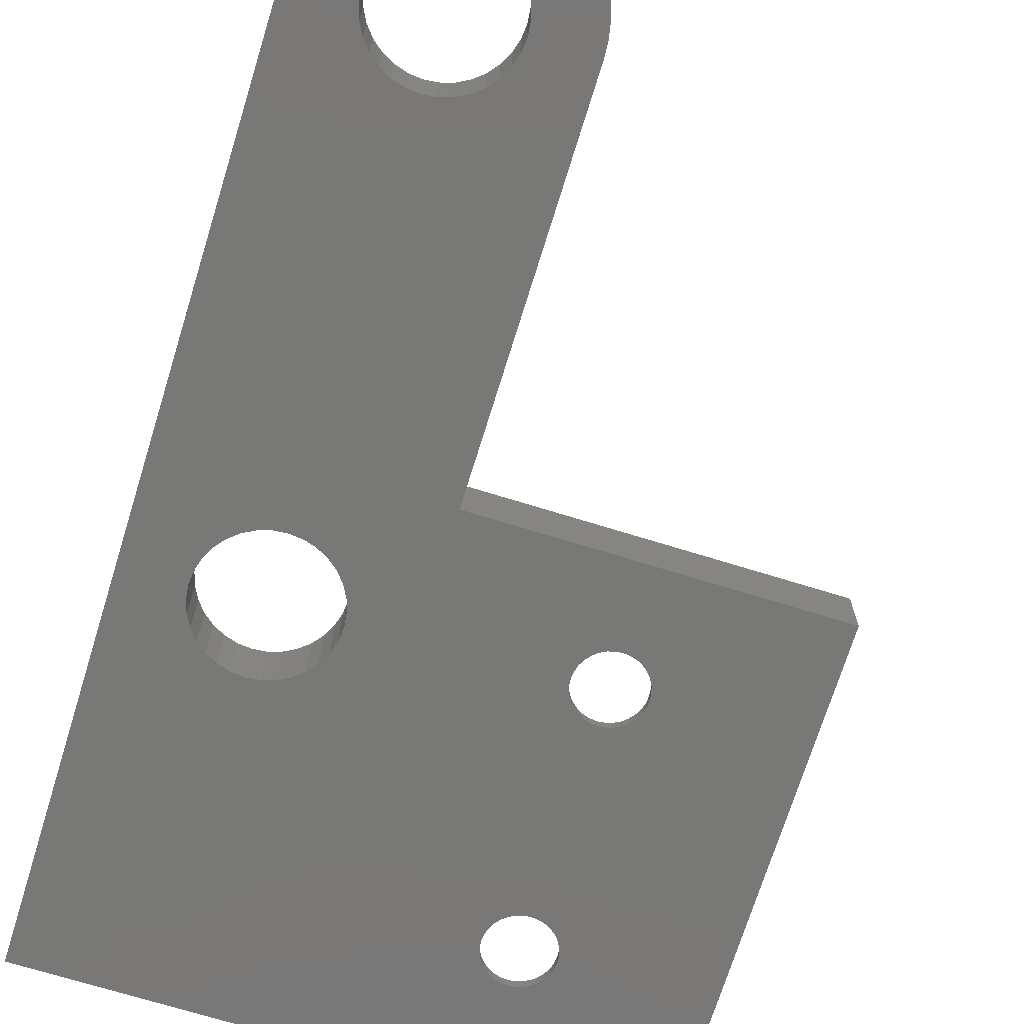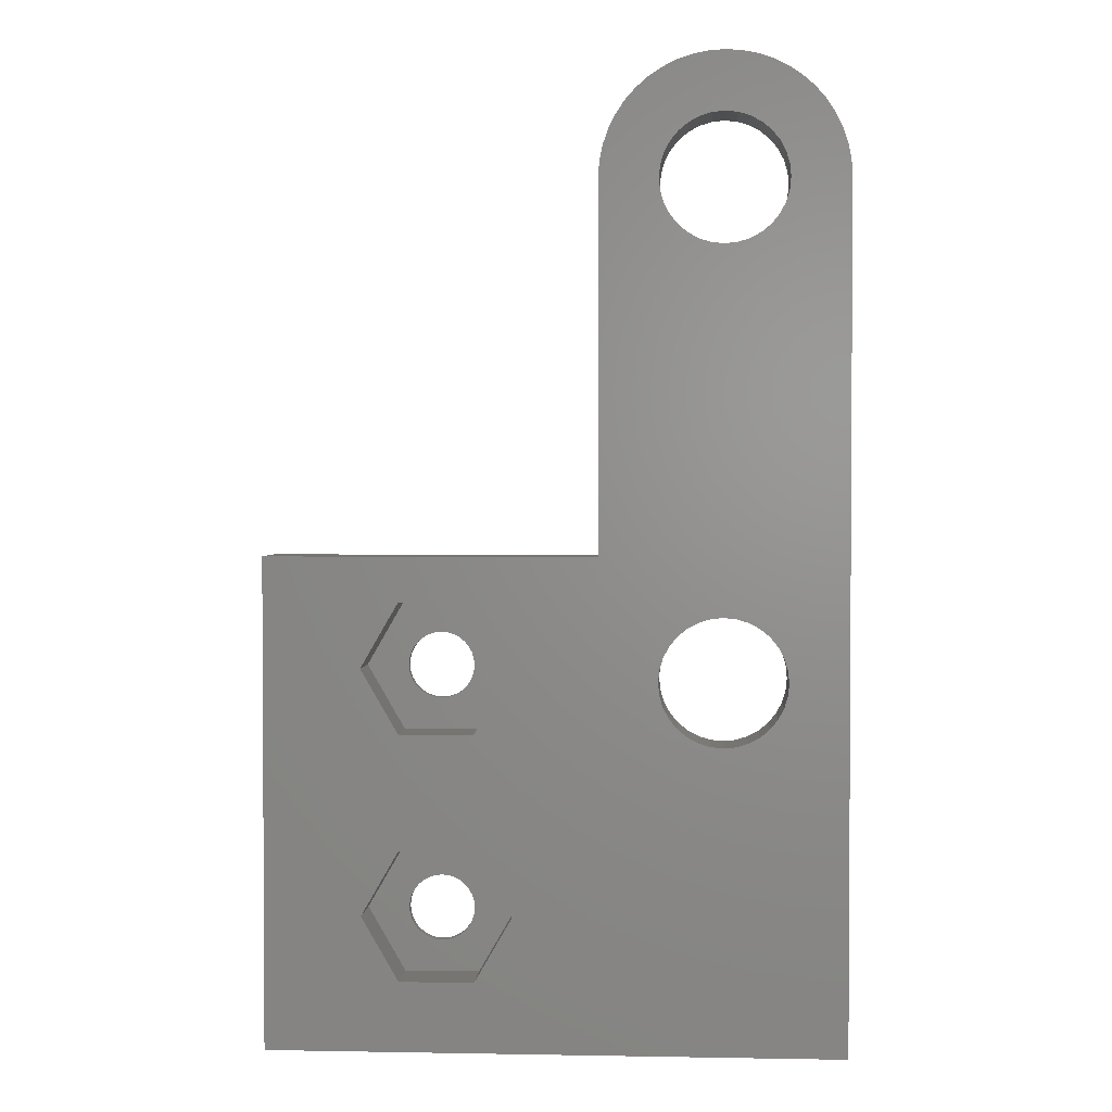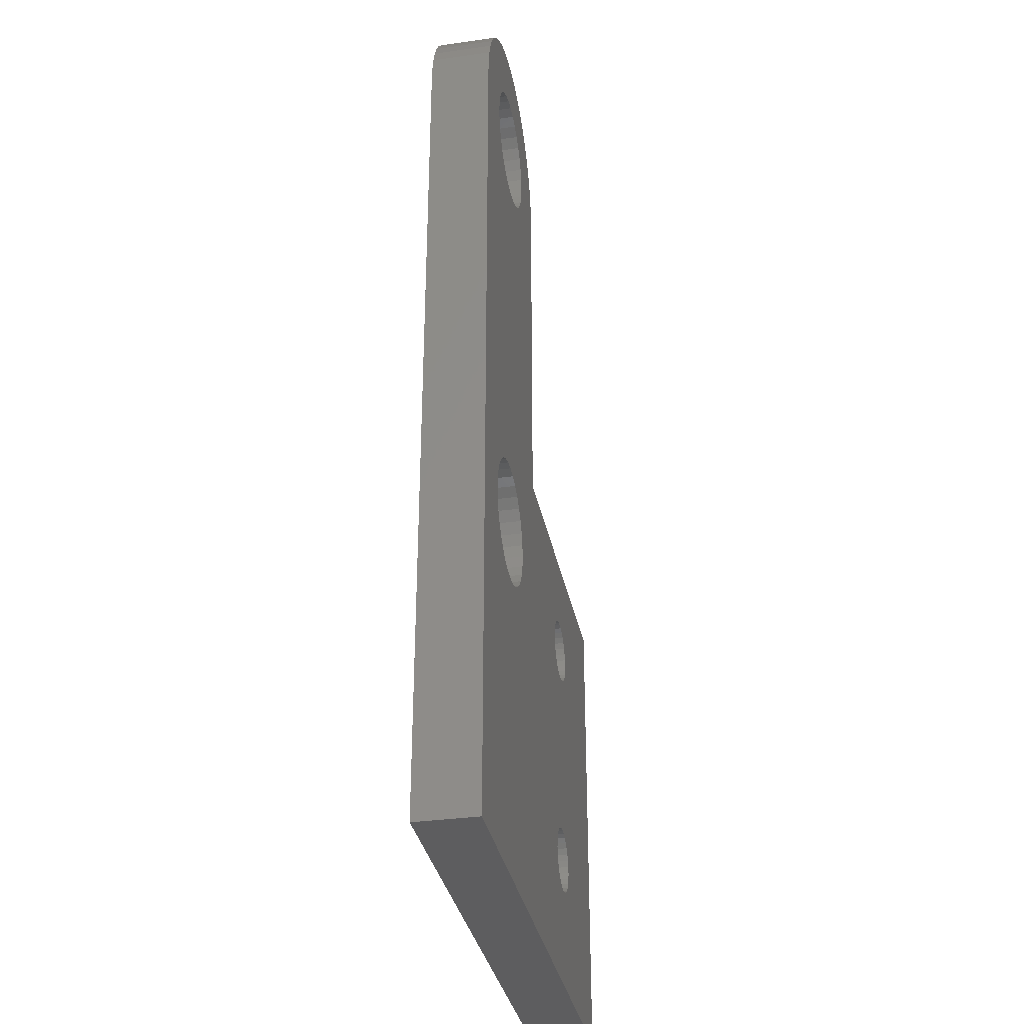
<metadata>
{"format":"stl","ext":"stl","renderer":"f3d","projection":"perspective","resolution":1024,"background":"white","views":[{"elev":-71.0,"azim":-17.2,"up":"+Y"},{"elev":2.1,"azim":-176.3,"up":"+Z"},{"elev":-33.3,"azim":-79.0,"up":"+Z"}]}
</metadata>
<code>
# stl→obj: 338 verts, 688 faces
v 10 0 20
v 10 2.5 0
v 10 2.5 20
v 10 0 0
v -3.5 2.5 20
v -3.5 0 20
v -13.5 0 0
v -13.5 2.5 0
v -13.5 2.5 35
v -13.5 0 35
v -8.5 2.5 37.6
v -8.5 2.5 40
v -7.847 2.5 39.96
v -7.993 2.5 37.55
v -7.206 2.5 39.83
v -9.153 2.5 39.96
v -7.505 2.5 37.4
v -6.587 2.5 39.62
v -9.007 2.5 37.55
v -6 2.5 39.33
v -9.794 2.5 39.83
v -7.056 2.5 37.16
v -5.456 2.5 38.97
v -9.495 2.5 37.4
v -6.662 2.5 36.84
v -4.964 2.5 38.54
v -10.41 2.5 39.62
v -4.533 2.5 38.04
v -11 2.5 39.33
v -9.944 2.5 37.16
v -6.338 2.5 36.44
v -4.17 2.5 37.5
v -6.098 2.5 35.99
v -3.881 2.5 36.91
v -3.67 2.5 36.29
v -5.95 2.5 35.51
v -3.543 2.5 35.65
v -5.9 2.5 35
v -3.5 2.5 35
v -5.95 2.5 34.49
v -6.098 2.5 34.01
v -6.338 2.5 33.56
v -6.662 2.5 33.16
v -7.993 2.5 32.45
v -8.5 2.5 32.4
v -7.505 2.5 32.6
v -7.056 2.5 32.84
v -11.54 2.5 38.97
v -10.34 2.5 36.84
v -12.04 2.5 38.54
v -12.47 2.5 38.04
v -10.66 2.5 36.44
v -12.83 2.5 37.5
v -10.9 2.5 35.99
v -13.12 2.5 36.91
v -13.33 2.5 36.29
v -11.05 2.5 35.51
v -13.46 2.5 35.65
v -11.1 2.5 35
v -11.05 2.5 34.49
v -10.9 2.5 34.01
v -10.66 2.5 33.56
v -10.34 2.5 33.16
v -10.34 2.5 16.84
v -9.944 2.5 32.84
v -8.5 2.5 17.6
v -9.007 2.5 32.45
v -9.007 2.5 17.55
v -9.495 2.5 32.6
v 1.475 2.5 18.14
v 4.525 2.5 18.14
v -0.05 2.5 15.5
v -9.495 2.5 17.4
v -9.944 2.5 17.16
v -10.66 2.5 16.44
v -10.9 2.5 15.99
v -11.05 2.5 15.51
v -11.1 2.5 15
v -11.05 2.5 14.49
v -7.505 2.5 12.6
v -0.05 2.5 5.5
v -7.993 2.5 12.45
v -8.5 2.5 12.4
v -9.007 2.5 12.45
v -9.495 2.5 12.6
v 1.475 2.5 2.859
v -9.944 2.5 12.84
v -10.9 2.5 14.01
v -10.66 2.5 13.56
v -10.34 2.5 13.16
v -7.993 2.5 17.55
v -7.505 2.5 17.4
v -7.056 2.5 17.16
v -6.662 2.5 16.84
v -6.338 2.5 16.44
v -6.098 2.5 15.99
v -5.95 2.5 15.51
v -5.9 2.5 15
v -5.95 2.5 14.49
v -6.098 2.5 14.01
v 1.475 2.5 12.86
v -6.338 2.5 13.56
v 1.475 2.5 8.141
v -6.662 2.5 13.16
v 6.05 2.5 15.5
v 6.05 2.5 5.5
v 4.525 2.5 8.141
v 4.525 2.5 12.86
v -7.056 2.5 12.84
v 4.525 2.5 2.859
v -6.338 0 16.44
v -6.662 0 16.84
v 2.737 0 16.82
v 3 0 16.85
v 2.483 0 16.75
v 2.25 0 16.62
v 2.045 0 16.45
v -6.098 0 15.99
v 1.878 0 16.25
v -5.95 0 15.51
v 1.753 0 16.02
v 1.676 0 15.76
v 1.65 0 15.5
v -5.9 0 15
v 1.676 0 15.24
v -5.95 0 14.49
v 1.753 0 14.98
v -6.098 0 14.01
v 1.878 0 14.75
v 2.045 0 14.55
v -6.338 0 13.56
v 3 0 6.85
v 2.25 0 14.38
v 2.483 0 14.25
v -8.5 0 37.6
v -8.5 0 40
v -9.153 0 39.96
v -9.007 0 37.55
v -9.794 0 39.83
v -7.847 0 39.96
v -9.495 0 37.4
v -10.41 0 39.62
v -7.993 0 37.55
v -11 0 39.33
v -7.206 0 39.83
v -9.944 0 37.16
v -11.54 0 38.97
v -7.505 0 37.4
v -10.34 0 36.84
v -12.04 0 38.54
v -6.587 0 39.62
v -12.47 0 38.04
v -6 0 39.33
v -7.056 0 37.16
v -10.66 0 36.44
v -12.83 0 37.5
v -10.9 0 35.99
v -13.12 0 36.91
v -13.33 0 36.29
v -11.05 0 35.51
v -13.46 0 35.65
v -11.1 0 35
v -11.05 0 34.49
v -10.9 0 34.01
v -10.66 0 33.56
v -10.34 0 33.16
v -10.34 0 16.84
v -8.5 0 17.6
v -8.5 0 32.4
v -9.007 0 32.45
v -9.007 0 17.55
v -9.495 0 32.6
v -9.495 0 17.4
v -9.944 0 32.84
v -7.993 0 17.55
v -9.944 0 17.16
v -10.66 0 16.44
v -10.9 0 15.99
v -11.05 0 15.51
v -11.1 0 15
v -8.5 0 12.4
v -9.007 0 12.45
v -9.495 0 12.6
v 2.737 0 6.824
v 2.483 0 6.747
v 2.25 0 6.622
v 2.045 0 6.455
v 1.878 0 6.25
v -9.944 0 12.84
v 1.753 0 6.017
v 1.676 0 5.763
v 1.65 0 5.5
v 1.676 0 5.237
v 1.753 0 4.983
v 1.878 0 4.75
v 2.045 0 4.545
v 2.737 0 4.176
v 2.483 0 4.253
v 2.25 0 4.378
v -10.34 0 13.16
v -10.66 0 13.56
v -10.9 0 14.01
v -11.05 0 14.49
v -5.456 0 38.97
v -6.662 0 36.84
v -4.964 0 38.54
v -4.533 0 38.04
v -6.338 0 36.44
v -4.17 0 37.5
v -6.098 0 35.99
v -3.881 0 36.91
v -3.67 0 36.29
v -5.95 0 35.51
v -3.543 0 35.65
v -5.9 0 35
v -3.5 0 35
v -5.95 0 34.49
v -6.098 0 34.01
v -6.338 0 33.56
v -6.662 0 33.16
v -7.056 0 32.84
v -7.505 0 32.6
v -7.993 0 32.45
v -7.505 0 17.4
v -7.056 0 17.16
v 3.263 0 16.82
v 3.517 0 16.75
v 3.75 0 16.62
v 3.955 0 16.45
v 4.122 0 16.25
v 4.247 0 16.02
v 4.324 0 15.76
v 4.35 0 15.5
v 4.324 0 15.24
v 4.247 0 14.98
v 4.247 0 6.017
v 4.122 0 14.75
v 4.122 0 6.25
v 3.955 0 14.55
v 2.737 0 14.18
v -6.662 0 13.16
v 3 0 14.15
v -7.056 0 12.84
v -7.505 0 12.6
v -7.993 0 12.45
v 3.263 0 14.18
v 3.263 0 6.824
v 3.517 0 14.25
v 3.517 0 6.747
v 3.75 0 14.38
v 3.75 0 6.622
v 3.955 0 6.455
v 4.324 0 5.763
v 4.35 0 5.5
v 4.324 0 5.237
v 4.247 0 4.983
v 3 0 4.15
v 4.122 0 4.75
v 3.955 0 4.545
v 3.75 0 4.378
v 3.517 0 4.253
v 3.263 0 4.176
v 2.483 0.4 6.747
v 2.25 0.4 6.622
v 4.324 0.4 5.237
v 4.247 0.4 4.983
v 4.35 0.4 5.5
v 4.122 0.4 4.75
v 3.75 0.4 6.622
v 3.517 0.4 6.747
v 3.955 0.4 4.545
v 3.75 0.4 4.378
v 1.676 0.4 5.237
v 1.65 0.4 5.5
v 1.676 0.4 5.763
v 1.753 0.4 6.017
v 2.25 0.4 4.378
v 2.483 0.4 4.253
v 2.737 0.4 4.176
v 3 0.4 4.15
v 1.753 0.4 4.983
v 1.878 0.4 6.25
v 2.045 0.4 6.455
v 4.122 0.4 6.25
v 4.247 0.4 6.017
v 2.045 0.4 4.545
v 1.878 0.4 4.75
v 3.955 0.4 6.455
v 3.263 0.4 6.824
v 3.263 0.4 4.176
v 3.517 0.4 4.253
v 3 0.4 6.85
v 4.324 0.4 5.763
v 2.737 0.4 6.824
v 1.475 0.4 8.141
v 4.525 0.4 8.141
v 4.525 0.4 2.859
v 1.475 0.4 2.859
v 6.05 0.4 5.5
v -0.05 0.4 5.5
v 2.483 0.4 16.75
v 2.25 0.4 16.62
v 4.324 0.4 15.24
v 4.247 0.4 14.98
v 4.35 0.4 15.5
v 4.122 0.4 14.75
v 3.75 0.4 16.62
v 3.517 0.4 16.75
v 3.955 0.4 14.55
v 3.75 0.4 14.38
v 1.676 0.4 15.24
v 1.65 0.4 15.5
v 1.676 0.4 15.76
v 1.753 0.4 16.02
v 2.25 0.4 14.38
v 2.483 0.4 14.25
v 2.737 0.4 14.18
v 3 0.4 14.15
v 1.753 0.4 14.98
v 1.878 0.4 16.25
v 2.045 0.4 16.45
v 4.122 0.4 16.25
v 4.247 0.4 16.02
v 2.045 0.4 14.55
v 1.878 0.4 14.75
v 3.955 0.4 16.45
v 3.263 0.4 16.82
v 3.263 0.4 14.18
v 3.517 0.4 14.25
v 3 0.4 16.85
v 4.324 0.4 15.76
v 2.737 0.4 16.82
v 1.475 0.4 18.14
v 4.525 0.4 18.14
v 4.525 0.4 12.86
v 1.475 0.4 12.86
v 6.05 0.4 15.5
v -0.05 0.4 15.5
f 1 2 3
f 2 1 4
f 5 1 3
f 1 5 6
f 7 2 4
f 2 7 8
f 7 9 8
f 9 7 10
f 11 12 13
f 14 13 15
f 12 11 16
f 17 15 18
f 19 16 11
f 17 18 20
f 16 19 21
f 22 20 23
f 24 21 19
f 25 23 26
f 21 24 27
f 25 26 28
f 27 24 29
f 30 29 24
f 13 14 11
f 31 28 32
f 15 17 14
f 20 22 17
f 33 32 34
f 23 25 22
f 28 31 25
f 33 34 35
f 32 33 31
f 36 35 37
f 35 36 33
f 38 37 39
f 37 38 36
f 39 40 38
f 39 41 40
f 39 42 41
f 39 43 42
f 5 43 39
f 44 5 45
f 46 5 44
f 47 5 46
f 43 5 47
f 29 30 48
f 49 48 30
f 48 49 50
f 50 49 51
f 52 51 49
f 51 52 53
f 54 53 52
f 53 54 55
f 55 54 56
f 57 56 54
f 56 57 58
f 59 58 57
f 59 9 58
f 60 9 59
f 61 9 60
f 62 9 61
f 63 9 62
f 64 63 65
f 66 45 5
f 45 66 67
f 68 67 66
f 67 68 69
f 70 5 71
f 72 5 70
f 73 69 68
f 69 73 65
f 74 65 73
f 64 65 74
f 63 64 9
f 75 9 64
f 76 9 75
f 77 9 76
f 78 9 77
f 8 78 79
f 80 81 82
f 82 81 83
f 8 83 81
f 83 8 84
f 84 8 85
f 8 81 86
f 85 8 87
f 78 8 9
f 88 8 79
f 89 8 88
f 90 8 89
f 87 8 90
f 8 86 2
f 5 91 66
f 5 92 91
f 5 93 92
f 5 94 93
f 5 95 94
f 96 5 72
f 5 96 95
f 96 72 97
f 72 98 97
f 72 99 98
f 72 100 99
f 101 100 72
f 100 101 102
f 103 102 101
f 102 103 104
f 3 71 5
f 3 105 71
f 106 105 3
f 107 101 108
f 103 101 107
f 81 104 103
f 104 81 109
f 109 81 80
f 105 106 108
f 108 106 107
f 110 2 86
f 106 2 110
f 2 106 3
f 111 6 112
f 6 113 114
f 6 115 113
f 6 116 115
f 6 117 116
f 118 6 111
f 6 119 117
f 120 6 118
f 6 121 119
f 6 122 121
f 6 120 122
f 120 123 122
f 124 123 120
f 123 124 125
f 126 125 124
f 125 126 127
f 128 127 126
f 127 128 129
f 129 128 130
f 131 130 128
f 132 130 131
f 130 132 133
f 133 132 134
f 135 136 137
f 138 137 139
f 136 135 140
f 141 139 142
f 143 140 135
f 141 142 144
f 140 143 145
f 146 144 147
f 148 145 143
f 149 147 150
f 145 148 151
f 149 150 152
f 151 148 153
f 154 153 148
f 137 138 135
f 155 152 156
f 139 141 138
f 144 146 141
f 157 156 158
f 147 149 146
f 152 155 149
f 157 158 159
f 156 157 155
f 160 159 161
f 159 160 157
f 162 161 10
f 161 162 160
f 10 163 162
f 10 164 163
f 10 165 164
f 10 166 165
f 167 166 10
f 168 169 170
f 171 170 172
f 173 172 174
f 166 167 174
f 175 6 168
f 170 171 168
f 169 168 6
f 172 173 171
f 174 176 173
f 174 167 176
f 10 177 167
f 10 178 177
f 10 179 178
f 10 180 179
f 7 180 10
f 7 181 182
f 7 182 183
f 181 184 132
f 181 185 184
f 181 186 185
f 181 187 186
f 181 188 187
f 7 183 189
f 181 190 188
f 181 191 190
f 181 192 191
f 193 181 7
f 181 193 192
f 193 7 194
f 194 7 195
f 195 7 196
f 4 197 7
f 198 7 197
f 199 7 198
f 196 7 199
f 200 7 189
f 201 7 200
f 202 7 201
f 203 7 202
f 180 7 203
f 153 154 204
f 205 204 154
f 204 205 206
f 206 205 207
f 208 207 205
f 207 208 209
f 210 209 208
f 209 210 211
f 211 210 212
f 213 212 210
f 212 213 214
f 215 214 213
f 215 216 214
f 217 216 215
f 218 216 217
f 219 216 218
f 220 216 219
f 6 220 221
f 220 6 216
f 222 6 221
f 223 6 222
f 6 223 169
f 224 6 175
f 225 6 224
f 112 6 225
f 6 114 1
f 226 1 114
f 227 1 226
f 228 1 227
f 229 1 228
f 230 1 229
f 231 1 230
f 232 1 231
f 233 1 232
f 234 1 233
f 235 1 234
f 236 235 237
f 238 237 239
f 134 132 240
f 132 131 241
f 240 132 242
f 132 241 243
f 132 243 244
f 132 244 245
f 132 245 181
f 242 132 246
f 247 246 132
f 246 247 248
f 249 248 247
f 248 249 250
f 251 250 249
f 250 251 239
f 252 239 251
f 238 239 252
f 237 238 236
f 235 236 1
f 4 236 253
f 4 253 254
f 4 254 255
f 4 255 256
f 197 4 257
f 236 4 1
f 258 4 256
f 259 4 258
f 260 4 259
f 261 4 260
f 262 4 261
f 257 4 262
f 216 5 39
f 5 216 6
f 29 142 27
f 142 29 144
f 212 37 35
f 37 212 214
f 10 58 9
f 58 10 161
f 23 206 26
f 206 23 204
f 16 136 12
f 136 16 137
f 15 151 18
f 151 15 145
f 18 153 20
f 153 18 151
f 13 145 15
f 145 13 140
f 156 51 53
f 51 156 152
f 12 140 13
f 140 12 136
f 211 35 34
f 35 211 212
f 27 139 21
f 139 27 142
f 159 55 56
f 55 159 158
f 209 34 32
f 34 209 211
f 214 39 37
f 39 214 216
f 158 53 55
f 53 158 156
f 207 32 28
f 32 207 209
f 48 144 29
f 144 48 147
f 20 204 23
f 204 20 153
f 206 28 26
f 28 206 207
f 161 56 58
f 56 161 159
f 21 137 16
f 137 21 139
f 152 50 51
f 50 152 150
f 50 147 48
f 147 50 150
f 186 263 185
f 263 186 264
f 256 265 266
f 265 256 255
f 255 267 265
f 267 255 254
f 258 266 268
f 266 258 256
f 249 269 251
f 269 249 270
f 259 268 271
f 268 259 258
f 272 259 271
f 259 272 260
f 192 273 274
f 273 192 193
f 190 275 276
f 275 190 191
f 277 198 278
f 198 277 199
f 279 257 280
f 257 279 197
f 193 281 273
f 281 193 194
f 187 282 283
f 282 187 188
f 236 284 285
f 284 236 238
f 278 197 279
f 197 278 198
f 195 286 287
f 286 195 196
f 238 288 284
f 288 238 252
f 247 270 249
f 270 247 289
f 290 261 291
f 261 290 262
f 188 276 282
f 276 188 190
f 194 287 281
f 287 194 195
f 132 289 247
f 289 132 292
f 187 264 186
f 264 187 283
f 286 199 277
f 199 286 196
f 291 260 272
f 260 291 261
f 253 285 293
f 285 253 236
f 254 293 267
f 293 254 253
f 251 288 252
f 288 251 269
f 280 262 290
f 262 280 257
f 191 274 275
f 274 191 192
f 184 292 132
f 292 184 294
f 185 294 184
f 294 185 263
f 295 107 296
f 107 295 103
f 86 297 110
f 297 86 298
f 297 106 110
f 106 297 299
f 296 292 295
f 296 289 292
f 296 270 289
f 296 269 270
f 296 288 269
f 296 284 288
f 299 284 296
f 284 299 285
f 285 299 293
f 299 267 293
f 299 265 267
f 299 266 265
f 299 268 266
f 297 268 299
f 268 297 271
f 271 297 272
f 290 297 280
f 291 297 290
f 272 297 291
f 294 295 292
f 263 295 294
f 264 295 263
f 283 295 264
f 282 295 283
f 300 282 276
f 300 276 275
f 300 275 274
f 282 300 295
f 273 300 274
f 281 300 273
f 287 300 281
f 298 287 286
f 298 286 277
f 298 277 278
f 298 280 297
f 280 298 279
f 279 298 278
f 287 298 300
f 299 107 106
f 107 299 296
f 295 81 103
f 81 295 300
f 300 86 81
f 86 300 298
f 203 88 79
f 88 203 202
f 128 99 100
f 99 128 126
f 126 98 99
f 98 126 124
f 131 100 102
f 100 131 128
f 124 97 98
f 97 124 120
f 90 189 87
f 189 90 200
f 241 102 104
f 102 241 131
f 202 89 88
f 89 202 201
f 85 182 84
f 182 85 183
f 120 96 97
f 96 120 118
f 87 183 85
f 183 87 189
f 225 94 112
f 94 225 93
f 178 77 76
f 77 178 179
f 179 78 77
f 78 179 180
f 82 244 80
f 244 82 245
f 173 68 171
f 68 173 73
f 83 245 82
f 245 83 181
f 201 90 89
f 90 201 200
f 175 92 224
f 92 175 91
f 118 95 96
f 95 118 111
f 109 241 104
f 241 109 243
f 80 243 109
f 243 80 244
f 177 76 75
f 76 177 178
f 111 94 95
f 94 111 112
f 168 91 175
f 91 168 66
f 167 74 176
f 74 167 64
f 167 75 64
f 75 167 177
f 224 93 225
f 93 224 92
f 180 79 78
f 79 180 203
f 84 181 83
f 181 84 182
f 171 66 168
f 66 171 68
f 176 73 173
f 73 176 74
f 116 301 115
f 301 116 302
f 235 303 304
f 303 235 234
f 234 305 303
f 305 234 233
f 237 304 306
f 304 237 235
f 227 307 228
f 307 227 308
f 239 306 309
f 306 239 237
f 310 239 309
f 239 310 250
f 123 311 312
f 311 123 125
f 121 313 314
f 313 121 122
f 315 134 316
f 134 315 133
f 317 242 318
f 242 317 240
f 125 319 311
f 319 125 127
f 117 320 321
f 320 117 119
f 231 322 323
f 322 231 230
f 316 240 317
f 240 316 134
f 129 324 325
f 324 129 130
f 230 326 322
f 326 230 229
f 226 308 227
f 308 226 327
f 328 248 329
f 248 328 246
f 119 314 320
f 314 119 121
f 127 325 319
f 325 127 129
f 114 327 226
f 327 114 330
f 117 302 116
f 302 117 321
f 324 133 315
f 133 324 130
f 329 250 310
f 250 329 248
f 232 323 331
f 323 232 231
f 233 331 305
f 331 233 232
f 228 326 229
f 326 228 307
f 318 246 328
f 246 318 242
f 122 312 313
f 312 122 123
f 113 330 114
f 330 113 332
f 115 332 113
f 332 115 301
f 333 71 334
f 71 333 70
f 101 335 108
f 335 101 336
f 335 105 108
f 105 335 337
f 334 330 333
f 334 327 330
f 334 308 327
f 334 307 308
f 334 326 307
f 334 322 326
f 337 322 334
f 322 337 323
f 323 337 331
f 337 305 331
f 337 303 305
f 337 304 303
f 337 306 304
f 335 306 337
f 306 335 309
f 309 335 310
f 328 335 318
f 329 335 328
f 310 335 329
f 332 333 330
f 301 333 332
f 302 333 301
f 321 333 302
f 320 333 321
f 338 320 314
f 338 314 313
f 338 313 312
f 320 338 333
f 311 338 312
f 319 338 311
f 325 338 319
f 336 325 324
f 336 324 315
f 336 315 316
f 336 318 335
f 318 336 317
f 317 336 316
f 325 336 338
f 338 101 72
f 101 338 336
f 337 71 105
f 71 337 334
f 333 72 70
f 72 333 338
f 163 61 60
f 61 163 164
f 218 40 41
f 40 218 217
f 217 38 40
f 38 217 215
f 219 41 42
f 41 219 218
f 215 36 38
f 36 215 213
f 63 174 65
f 174 63 166
f 220 42 43
f 42 220 219
f 164 62 61
f 62 164 165
f 69 170 67
f 170 69 172
f 213 33 36
f 33 213 210
f 65 172 69
f 172 65 174
f 154 25 205
f 25 154 22
f 157 57 54
f 57 157 160
f 160 59 57
f 59 160 162
f 44 222 46
f 222 44 223
f 141 19 138
f 19 141 24
f 45 223 44
f 223 45 169
f 165 63 62
f 63 165 166
f 143 17 148
f 17 143 14
f 210 31 33
f 31 210 208
f 47 220 43
f 220 47 221
f 46 221 47
f 221 46 222
f 155 54 52
f 54 155 157
f 208 25 31
f 25 208 205
f 135 14 143
f 14 135 11
f 149 30 146
f 30 149 49
f 148 22 154
f 22 148 17
f 149 52 49
f 52 149 155
f 162 60 59
f 60 162 163
f 67 169 45
f 169 67 170
f 138 11 135
f 11 138 19
f 146 24 141
f 24 146 30

</code>
